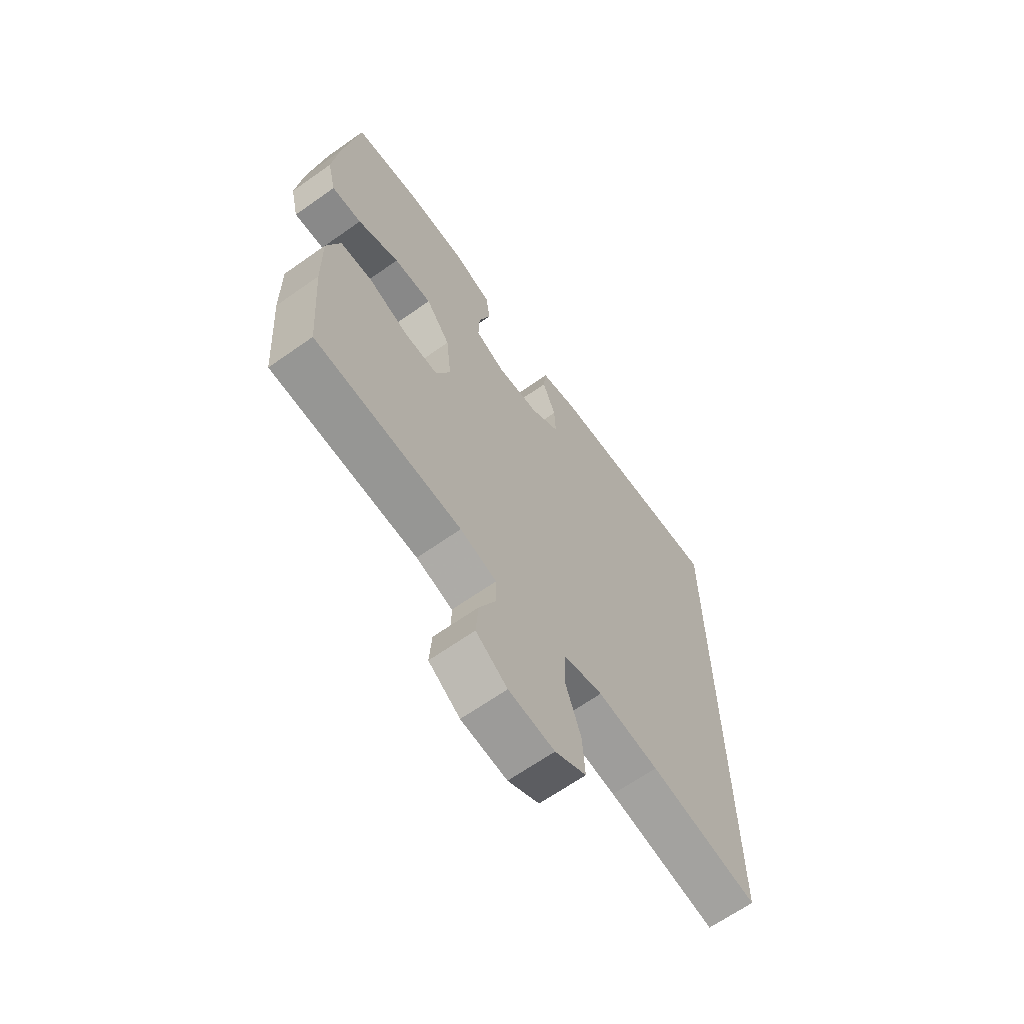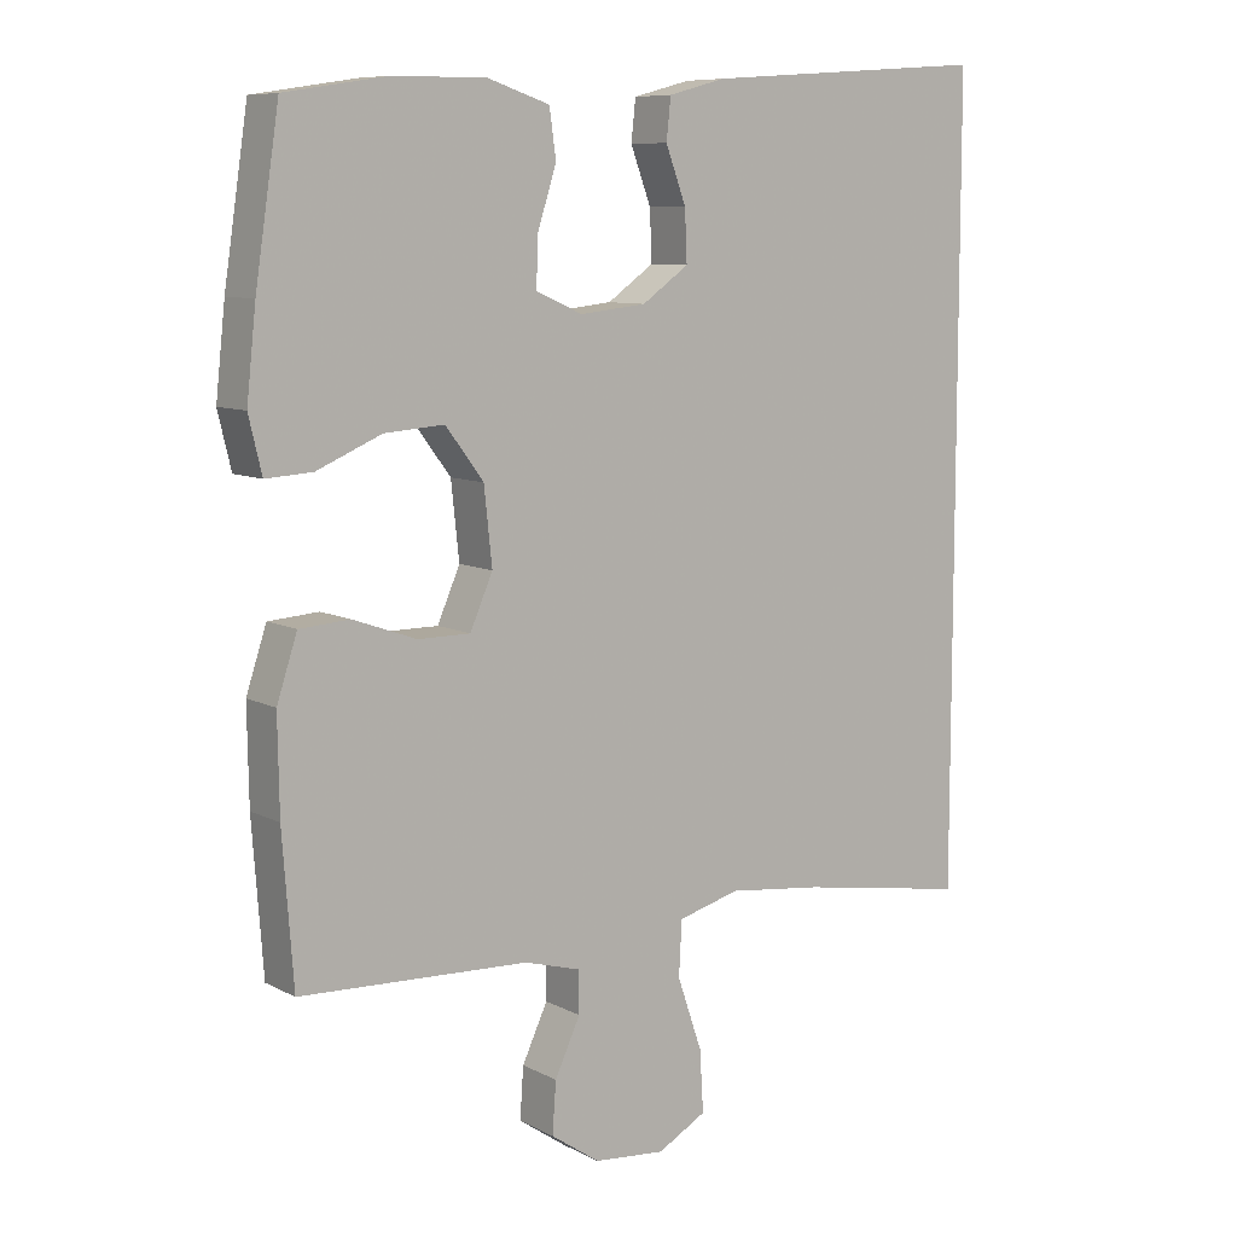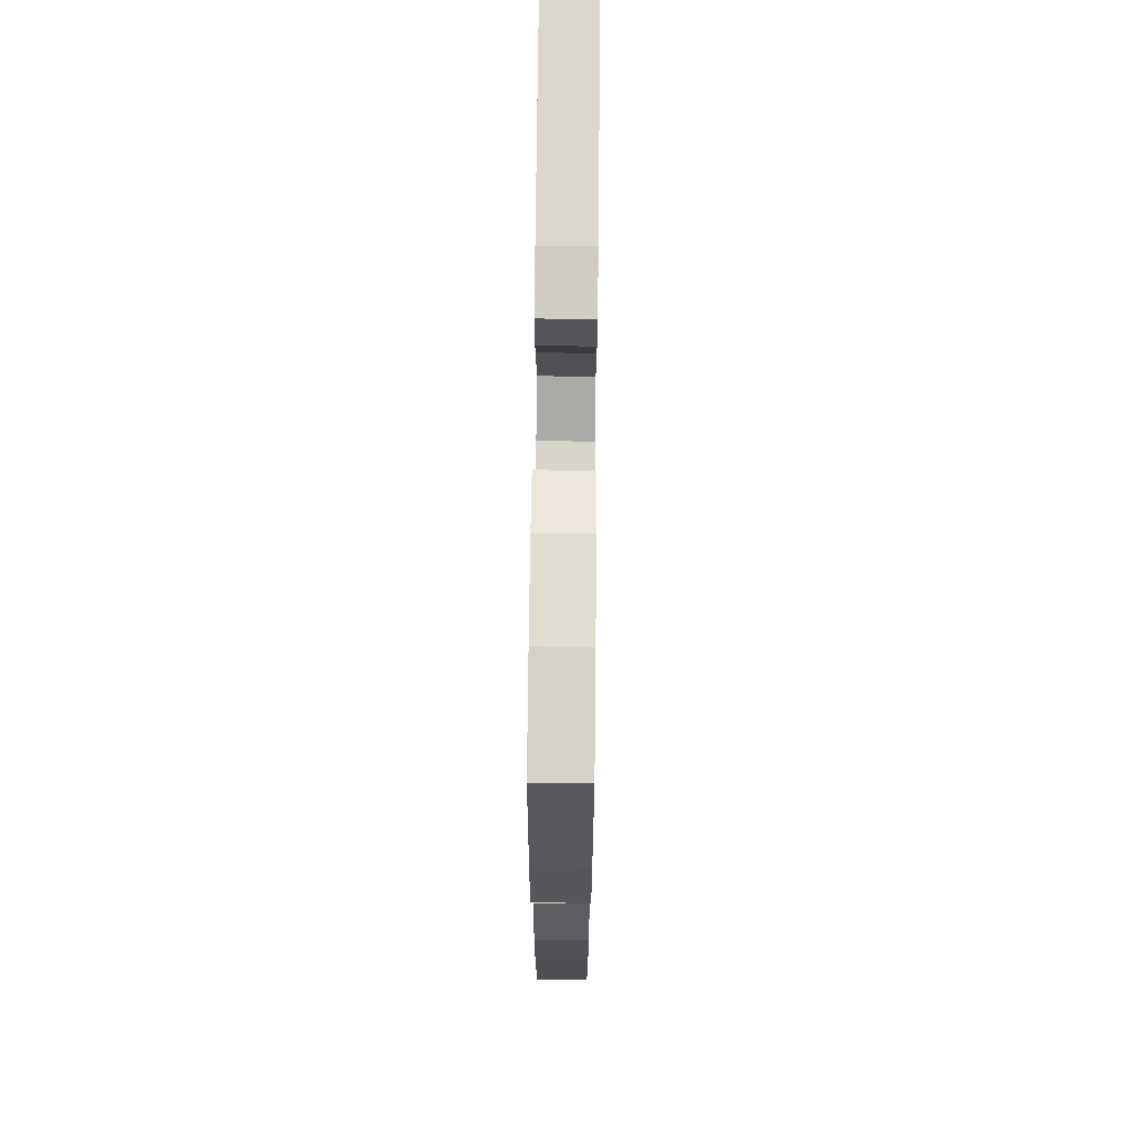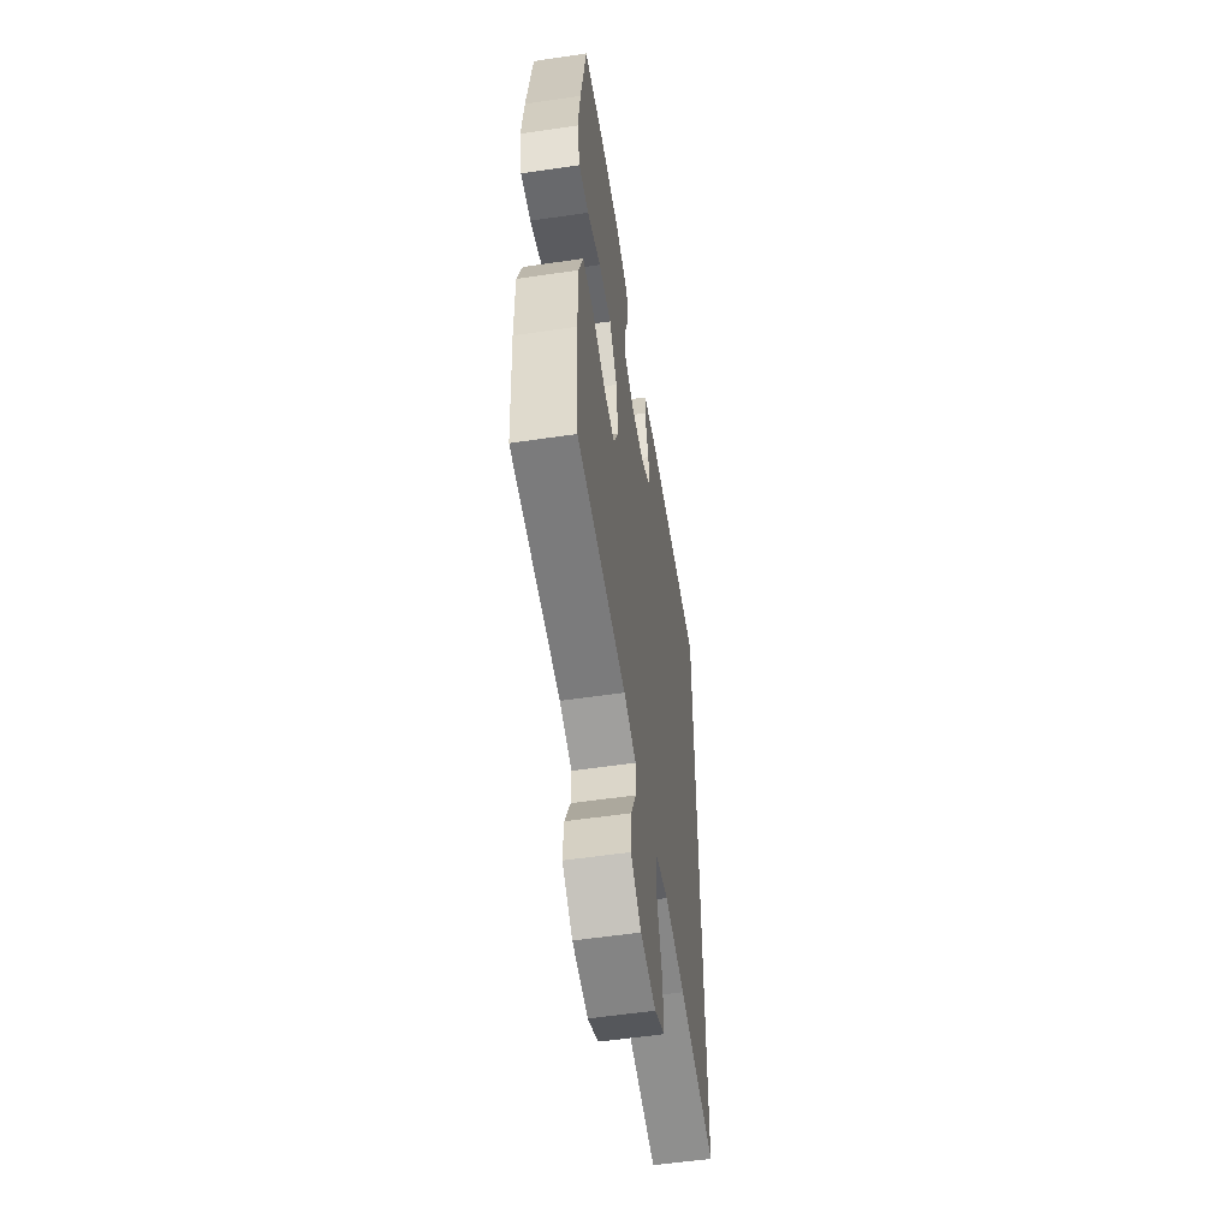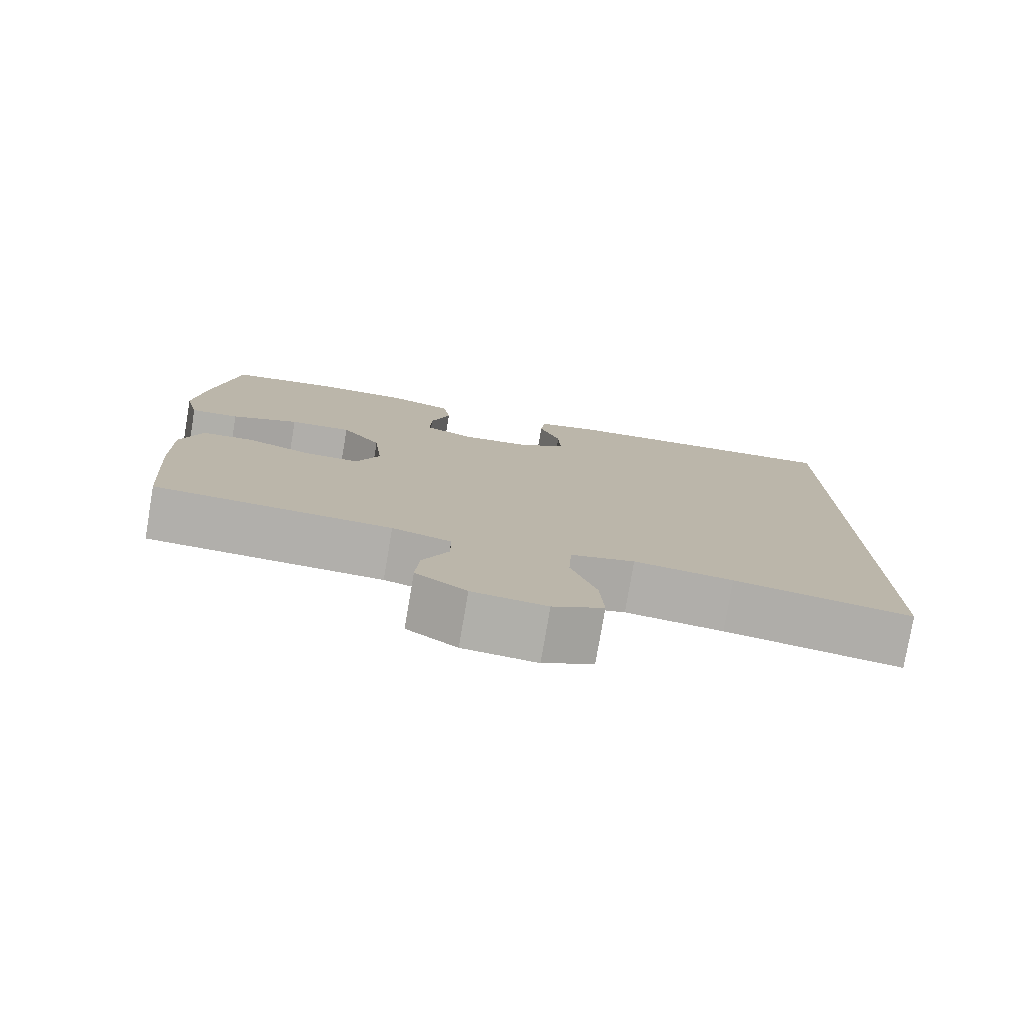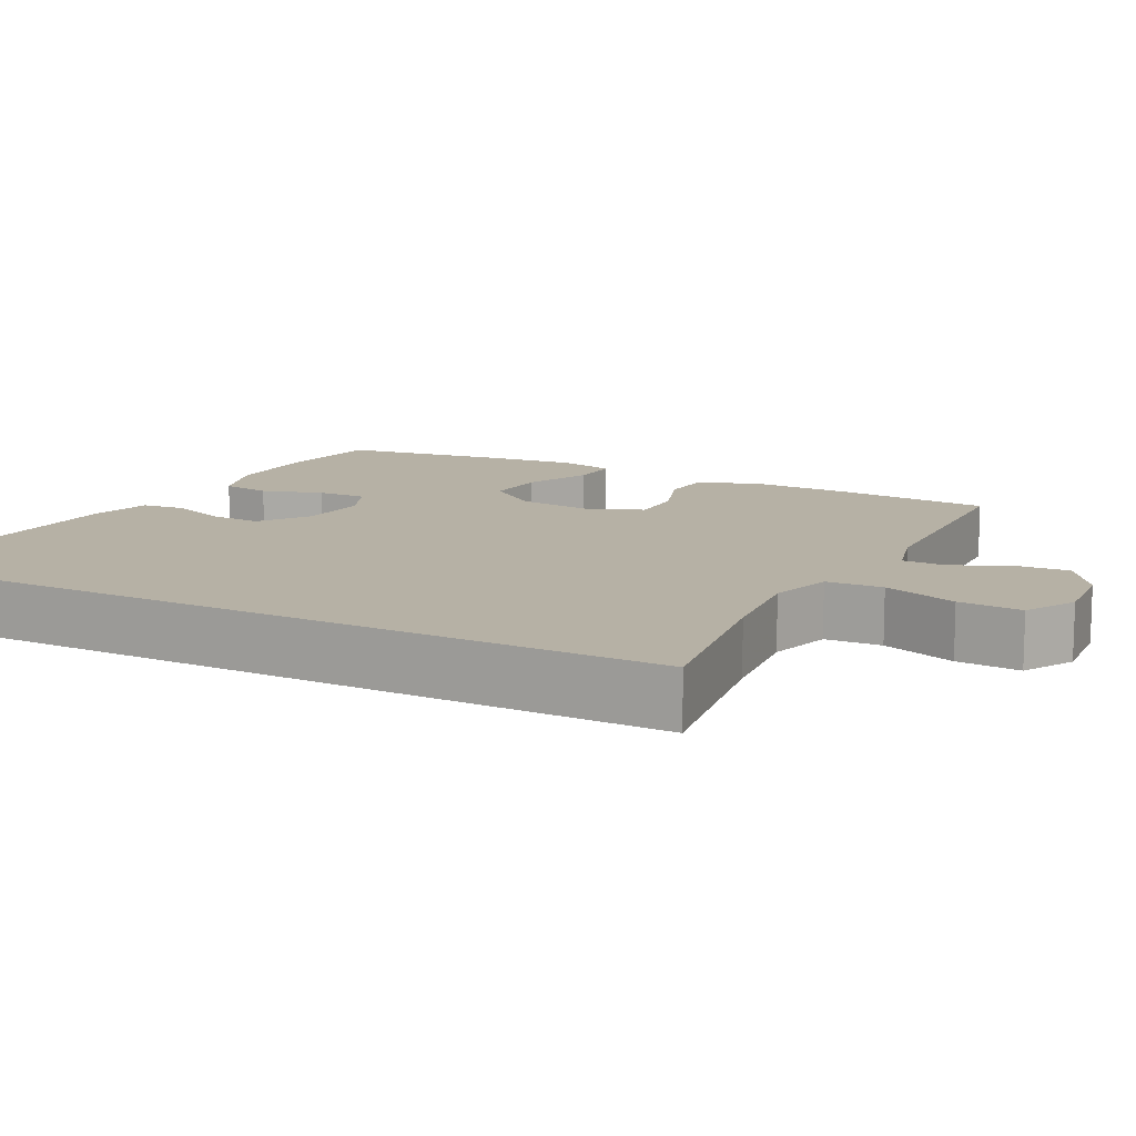
<metadata>
{"format":"obj","ext":"obj","renderer":"f3d","projection":"perspective","resolution":1024,"background":"white","views":[{"elev":-65.9,"azim":-54.7,"up":"+Z"},{"elev":8.7,"azim":-36.3,"up":"+Z"},{"elev":69.0,"azim":-89.4,"up":"+Z"},{"elev":-56.2,"azim":-81.2,"up":"+Z"},{"elev":-78.2,"azim":-9.6,"up":"+Z"},{"elev":12.0,"azim":117.9,"up":"+Y"}]}
</metadata>
<code>
v -0.5 0.07 0.5
v -0.359 0.07 0.522
v -0.232 0.07 0.523
v -0.147 0.07 0.495
v -0.138 0.07 0.43
v -0.164 0.07 0.349
v -0.166 0.07 0.283
v -0.102 0.07 0.255
v -0.011 0.07 0.265
v 0.053 0.07 0.31
v 0.05 0.07 0.379
v 0.022 0.07 0.454
v 0.028 0.07 0.51
v 0.107 0.07 0.531
v 0.5 0.07 0.559
v 0.5 0.07 -0.527
v 0.265 0.07 -0.489
v 0.134 0.07 -0.474
v 0.049 0.07 -0.497
v 0.045 0.07 -0.572
v 0.079 0.07 -0.671
v 0.084 0.07 -0.755
v 0.017 0.07 -0.792
v -0.081 0.07 -0.783
v -0.148 0.07 -0.737
v -0.143 0.07 -0.667
v -0.108 0.07 -0.592
v -0.108 0.07 -0.535
v -0.186 0.07 -0.513
v -0.5 0.07 -0.5
v -0.515 0.07 -0.297
v -0.517 0.07 -0.167
v -0.489 0.07 -0.082
v -0.42 0.07 -0.077
v -0.333 0.07 -0.108
v -0.261 0.07 -0.108
v -0.23 0.07 -0.037
v -0.241 0.07 0.066
v -0.293 0.07 0.135
v -0.375 0.07 0.129
v -0.464 0.07 0.091
v -0.528 0.07 0.087
v -0.546 0.07 0.162
v -0.533 0.07 0.282
v -0.5 0 0.5
v -0.359 0 0.522
v -0.232 0 0.523
v -0.147 0 0.495
v -0.138 0 0.43
v -0.164 0 0.349
v -0.166 0 0.283
v -0.102 0 0.255
v -0.011 0 0.265
v 0.053 0 0.31
v 0.05 0 0.379
v 0.022 0 0.454
v 0.028 0 0.51
v 0.107 0 0.531
v 0.5 0 0.559
v 0.5 0 -0.527
v 0.265 0 -0.489
v 0.134 0 -0.474
v 0.049 0 -0.497
v 0.045 0 -0.572
v 0.079 0 -0.671
v 0.084 0 -0.755
v 0.017 0 -0.792
v -0.081 0 -0.783
v -0.148 0 -0.737
v -0.143 0 -0.667
v -0.108 0 -0.592
v -0.108 0 -0.535
v -0.186 0 -0.513
v -0.5 0 -0.5
v -0.515 0 -0.297
v -0.517 0 -0.167
v -0.489 0 -0.082
v -0.42 0 -0.077
v -0.333 0 -0.108
v -0.261 0 -0.108
v -0.23 0 -0.037
v -0.241 0 0.066
v -0.293 0 0.135
v -0.375 0 0.129
v -0.464 0 0.091
v -0.528 0 0.087
v -0.546 0 0.162
v -0.533 0 0.282
f 4 5 6
f 3 4 6
f 2 3 6
f 1 2 6
f 44 1 6
f 43 44 6
f 42 43 6
f 41 42 6
f 40 41 6
f 39 40 6 7
f 38 39 7 8
f 37 38 8 9
f 36 37 9 10
f 33 34 35
f 32 33 35
f 31 32 35
f 30 31 35
f 29 30 35
f 28 29 35 36
f 25 26 27
f 24 25 27
f 23 24 27
f 22 23 27
f 21 22 27
f 20 21 27
f 19 20 27 28
f 28 36 10
f 19 28 10
f 18 19 10
f 14 15 16
f 13 14 16
f 12 13 16
f 11 12 16
f 11 16 17
f 10 11 17 18
f 50 49 48
f 50 48 47
f 50 47 46
f 50 46 45
f 50 45 88
f 50 88 87
f 50 87 86
f 50 86 85
f 50 85 84
f 51 50 84 83
f 52 51 83 82
f 53 52 82 81
f 54 53 81 80
f 79 78 77
f 79 77 76
f 79 76 75
f 79 75 74
f 79 74 73
f 80 79 73 72
f 71 70 69
f 71 69 68
f 71 68 67
f 71 67 66
f 71 66 65
f 71 65 64
f 72 71 64 63
f 54 80 72
f 54 72 63
f 54 63 62
f 60 59 58
f 60 58 57
f 60 57 56
f 60 56 55
f 61 60 55
f 62 61 55 54
f 1 45 46 2
f 2 46 47 3
f 3 47 48 4
f 4 48 49 5
f 5 49 50 6
f 6 50 51 7
f 7 51 52 8
f 8 52 53 9
f 9 53 54 10
f 10 54 55 11
f 11 55 56 12
f 12 56 57 13
f 13 57 58 14
f 14 58 59 15
f 15 59 60 16
f 16 60 61 17
f 17 61 62 18
f 18 62 63 19
f 19 63 64 20
f 20 64 65 21
f 21 65 66 22
f 22 66 67 23
f 23 67 68 24
f 24 68 69 25
f 25 69 70 26
f 26 70 71 27
f 27 71 72 28
f 28 72 73 29
f 29 73 74 30
f 30 74 75 31
f 31 75 76 32
f 32 76 77 33
f 33 77 78 34
f 34 78 79 35
f 35 79 80 36
f 36 80 81 37
f 37 81 82 38
f 38 82 83 39
f 39 83 84 40
f 40 84 85 41
f 41 85 86 42
f 42 86 87 43
f 43 87 88 44
f 44 88 45 1

</code>
